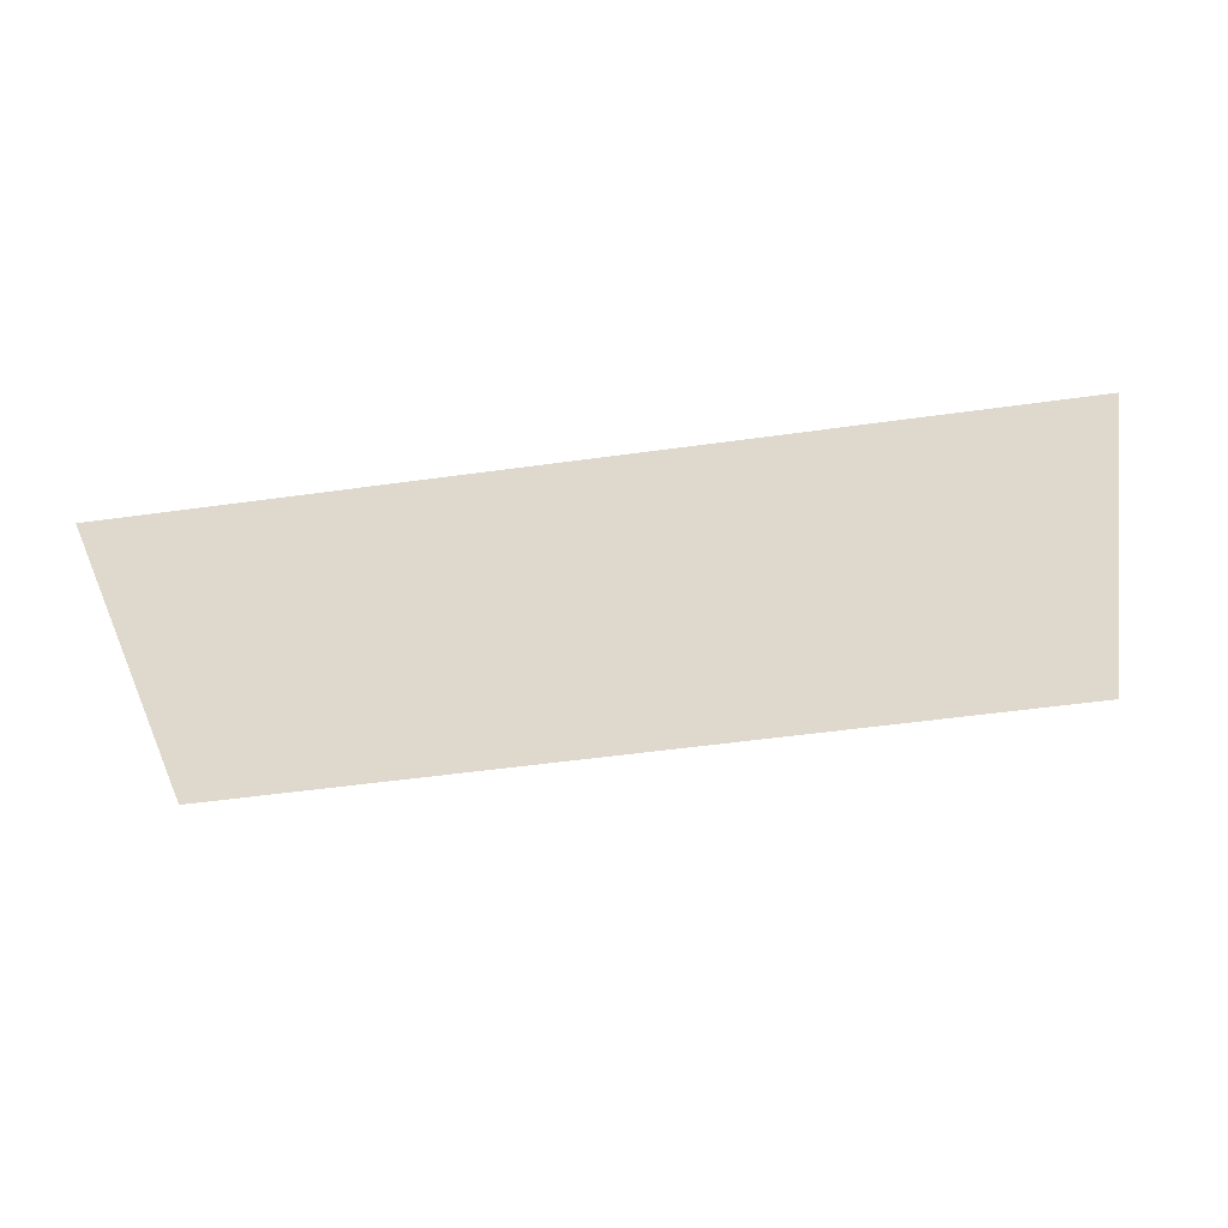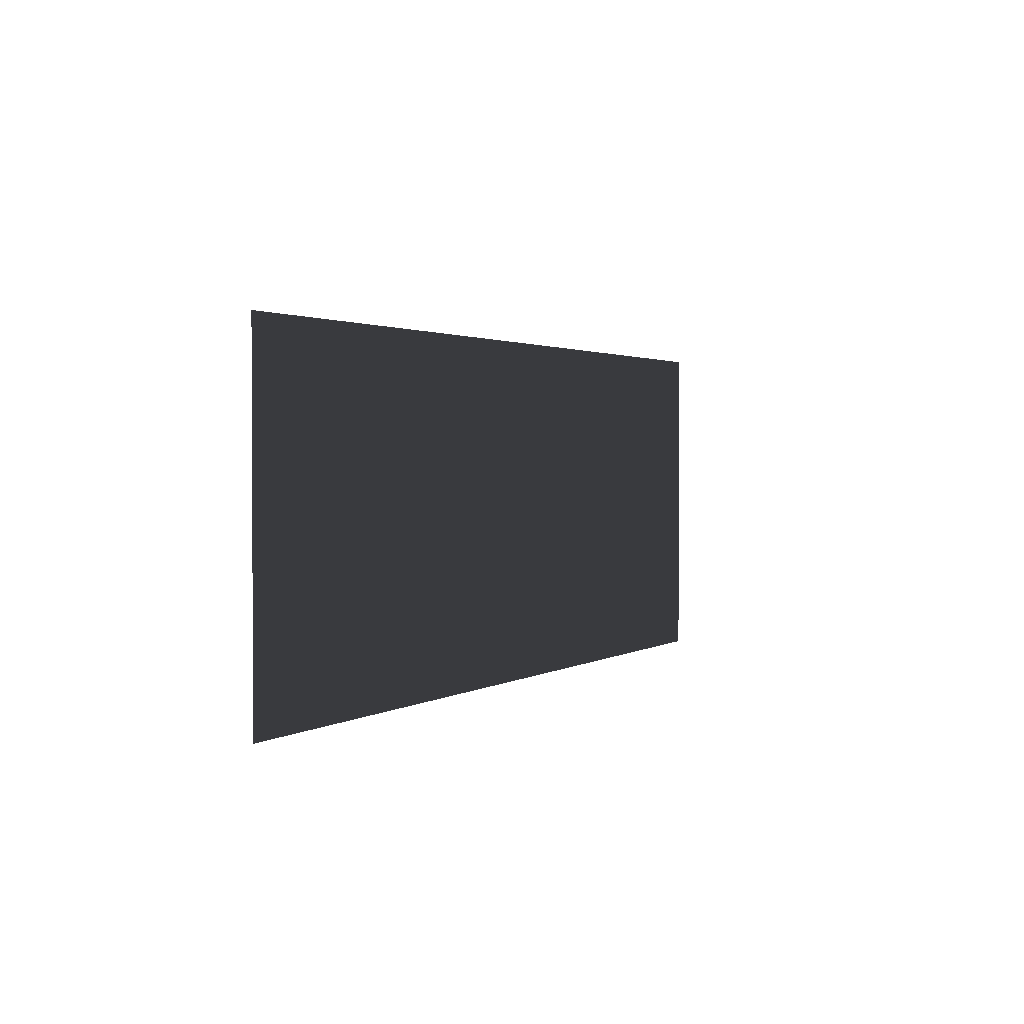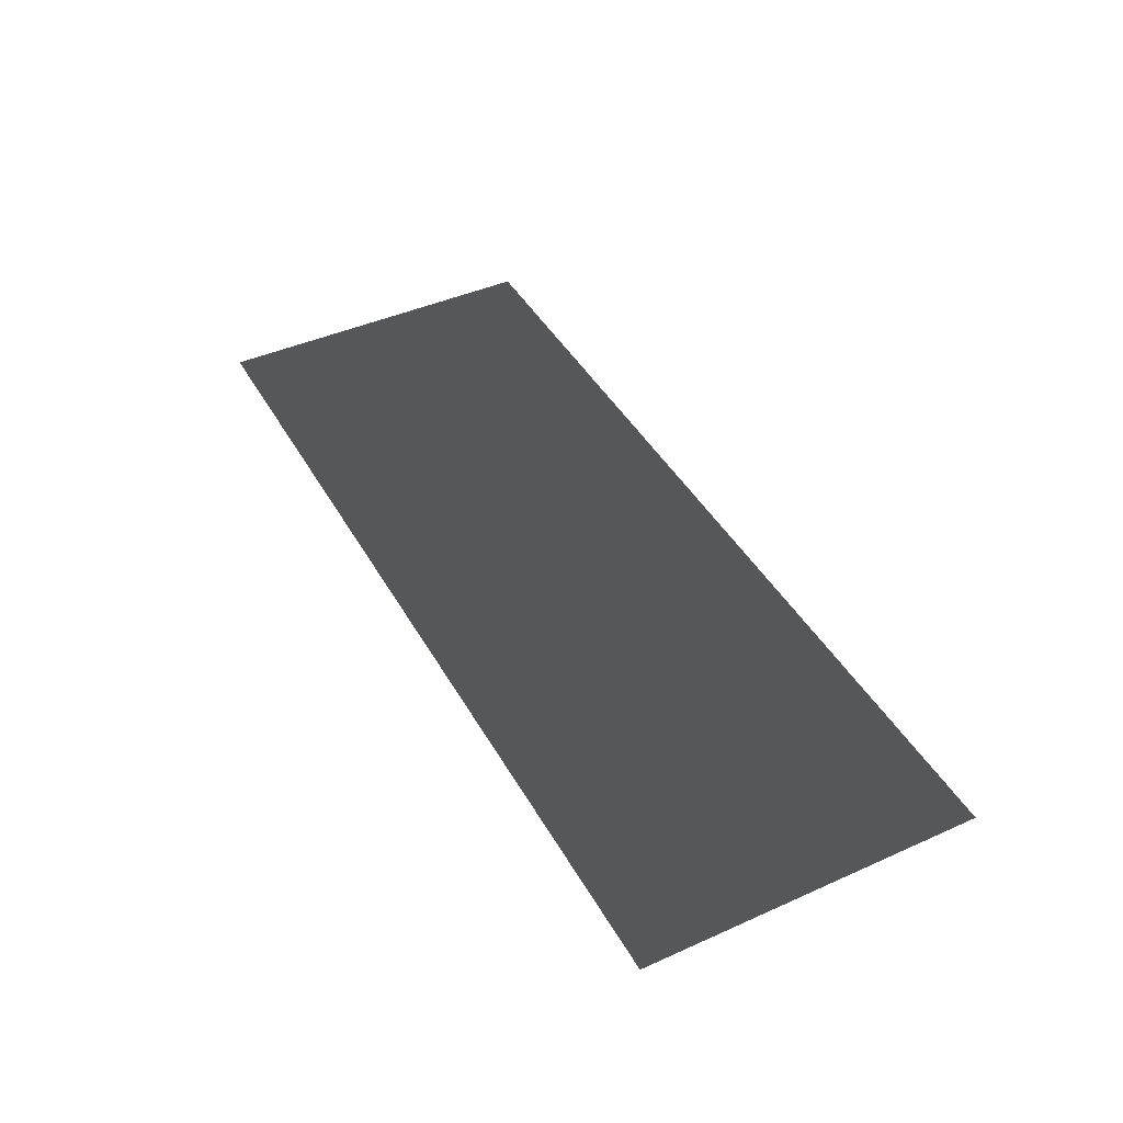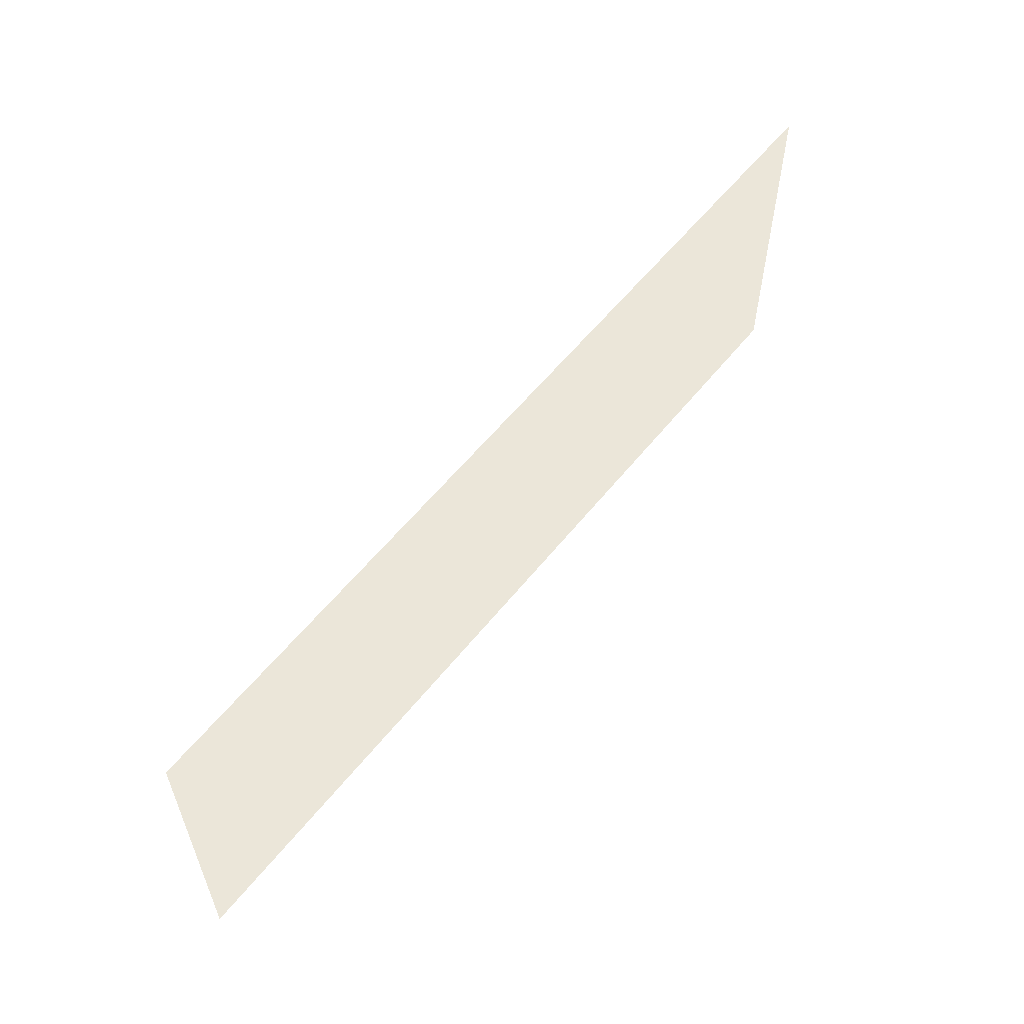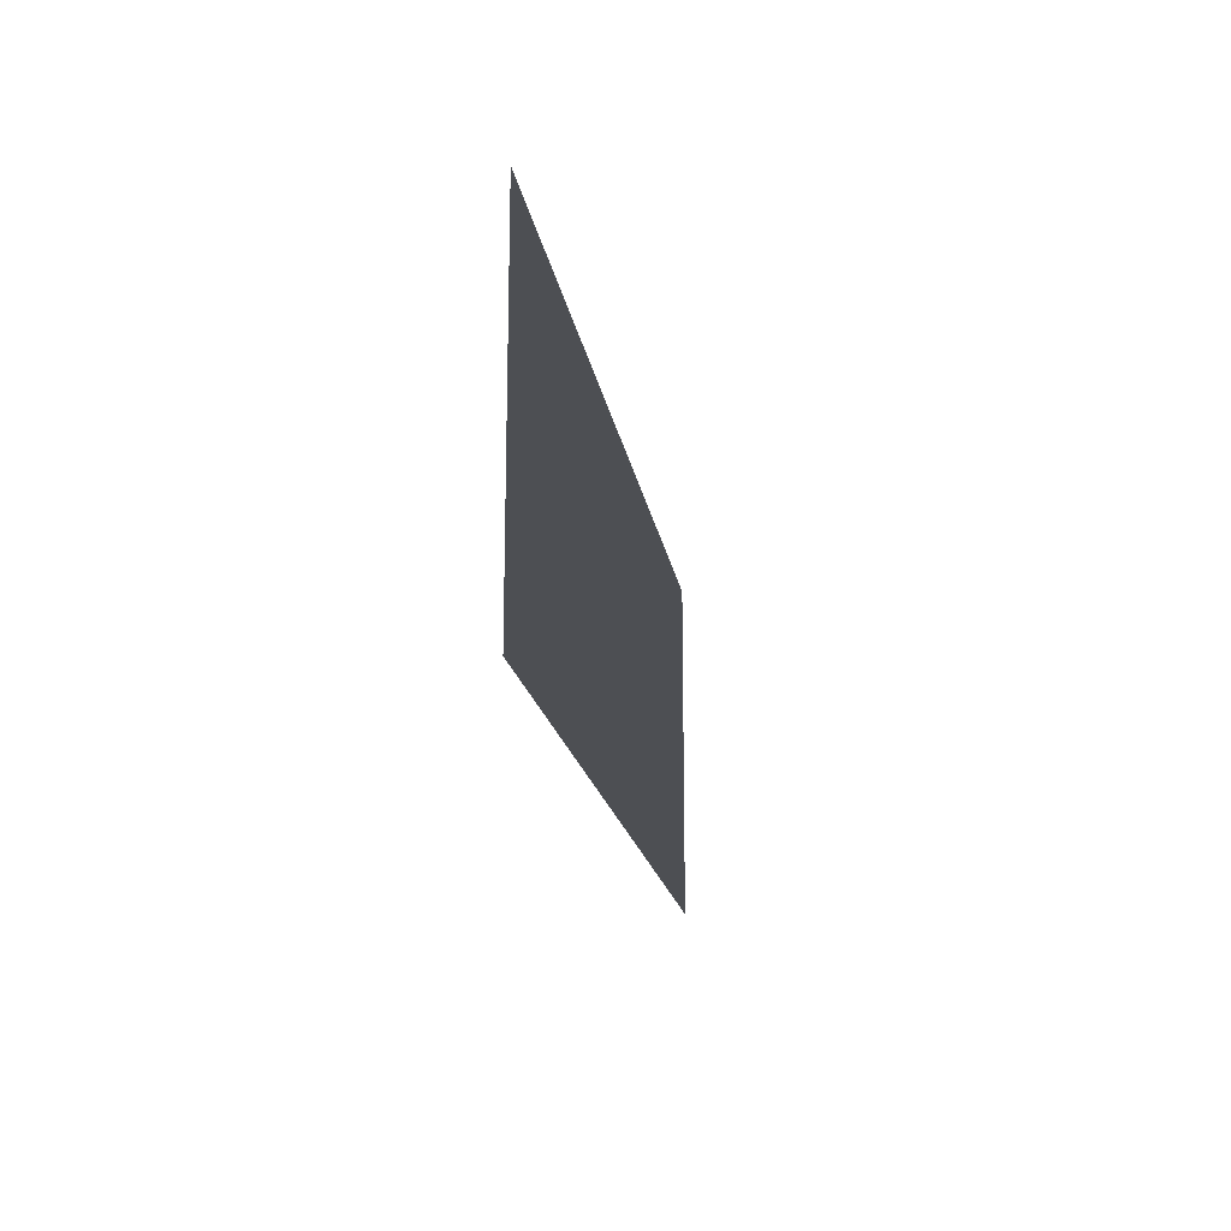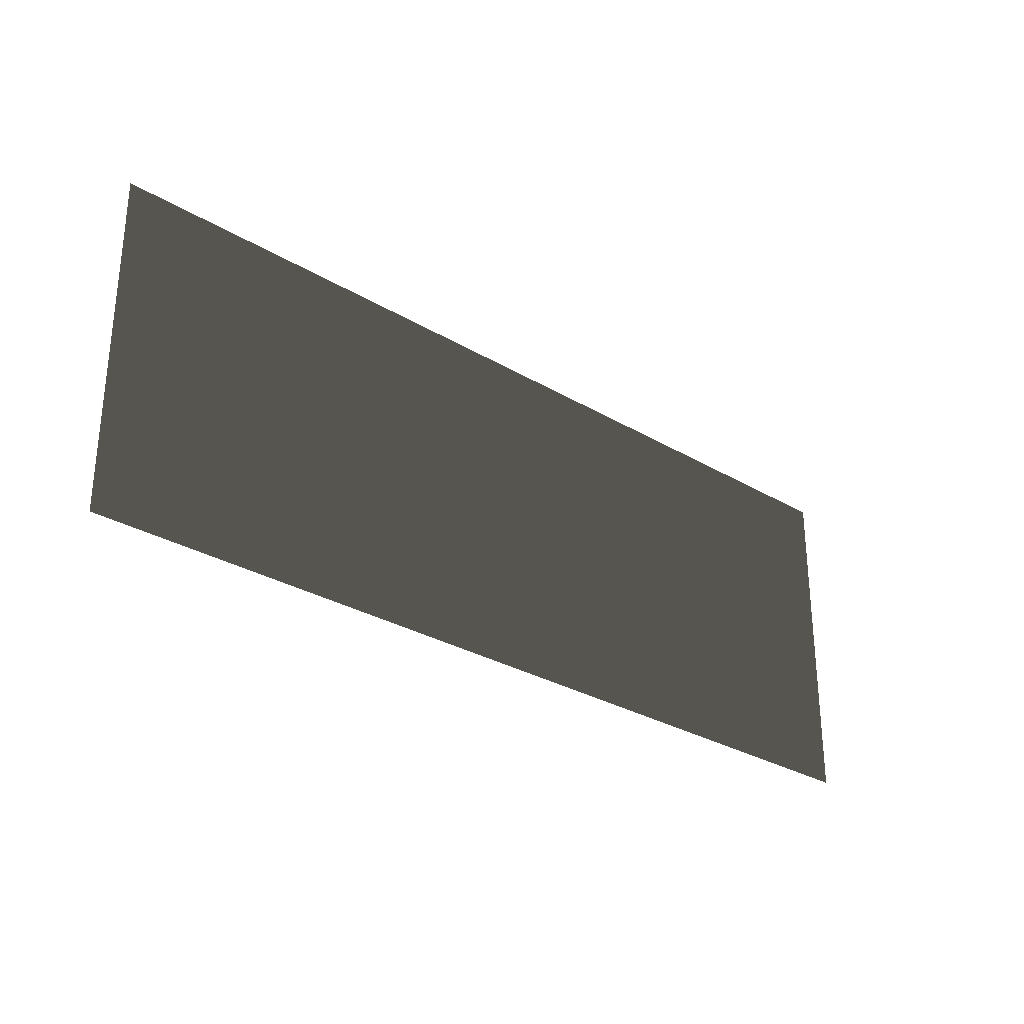
<metadata>
{"format":"obj","ext":"obj","renderer":"f3d","projection":"perspective","resolution":1024,"background":"white","views":[{"elev":-53.4,"azim":8.4,"up":"+Z"},{"elev":1.7,"azim":116.2,"up":"+Y"},{"elev":43.5,"azim":-117.8,"up":"+Z"},{"elev":57.6,"azim":-51.8,"up":"+Y"},{"elev":-17.5,"azim":98.7,"up":"+Y"},{"elev":-29.2,"azim":-41.5,"up":"+Y"}]}
</metadata>
<code>
v 0.4597 0.1696 0.006156
v 0.4597 -0.1696 0.006156
v -0.4597 -0.1696 0.006156
v -0.4597 0.1696 0.006156
g Platform_for_grass(Clone)_33682_821
f 1 3 2
f 1 4 3

</code>
